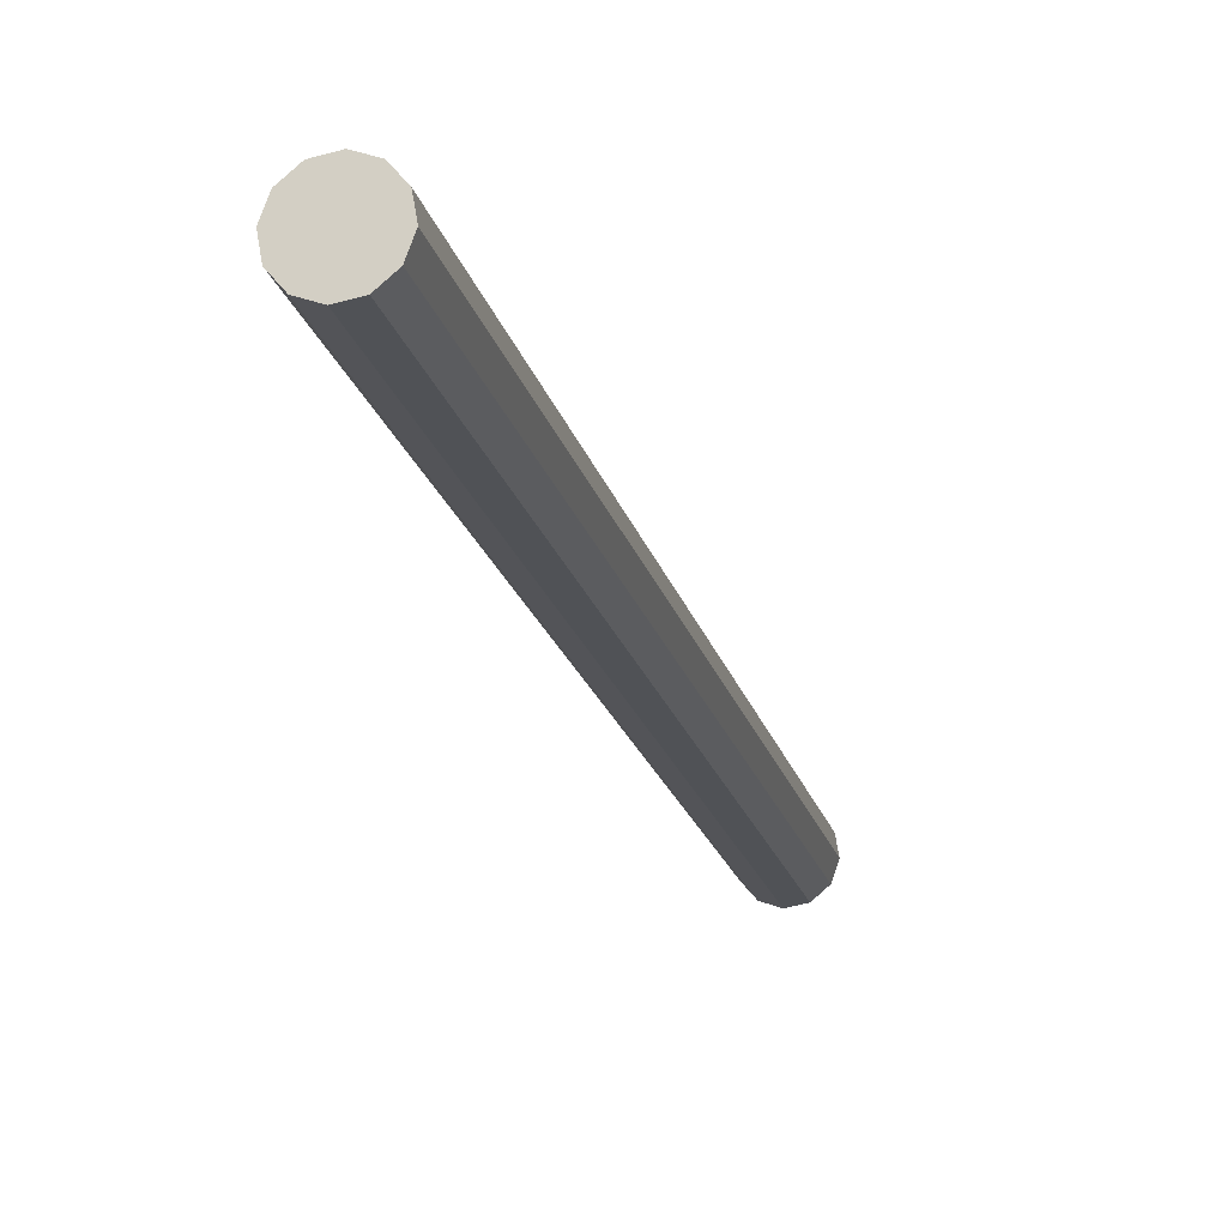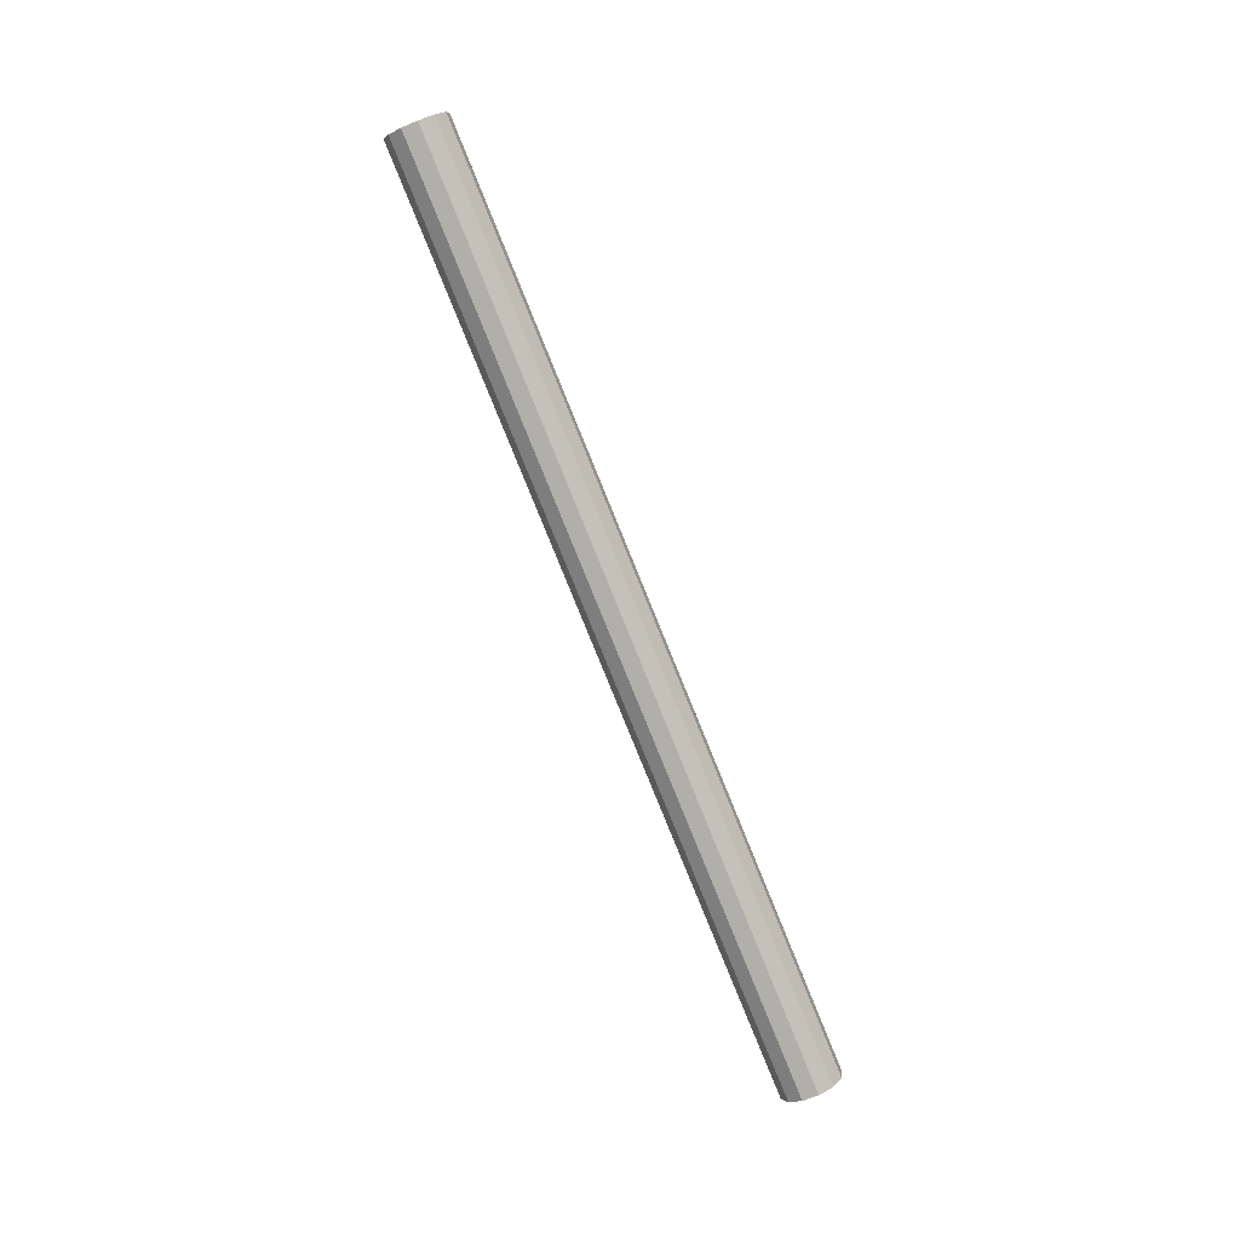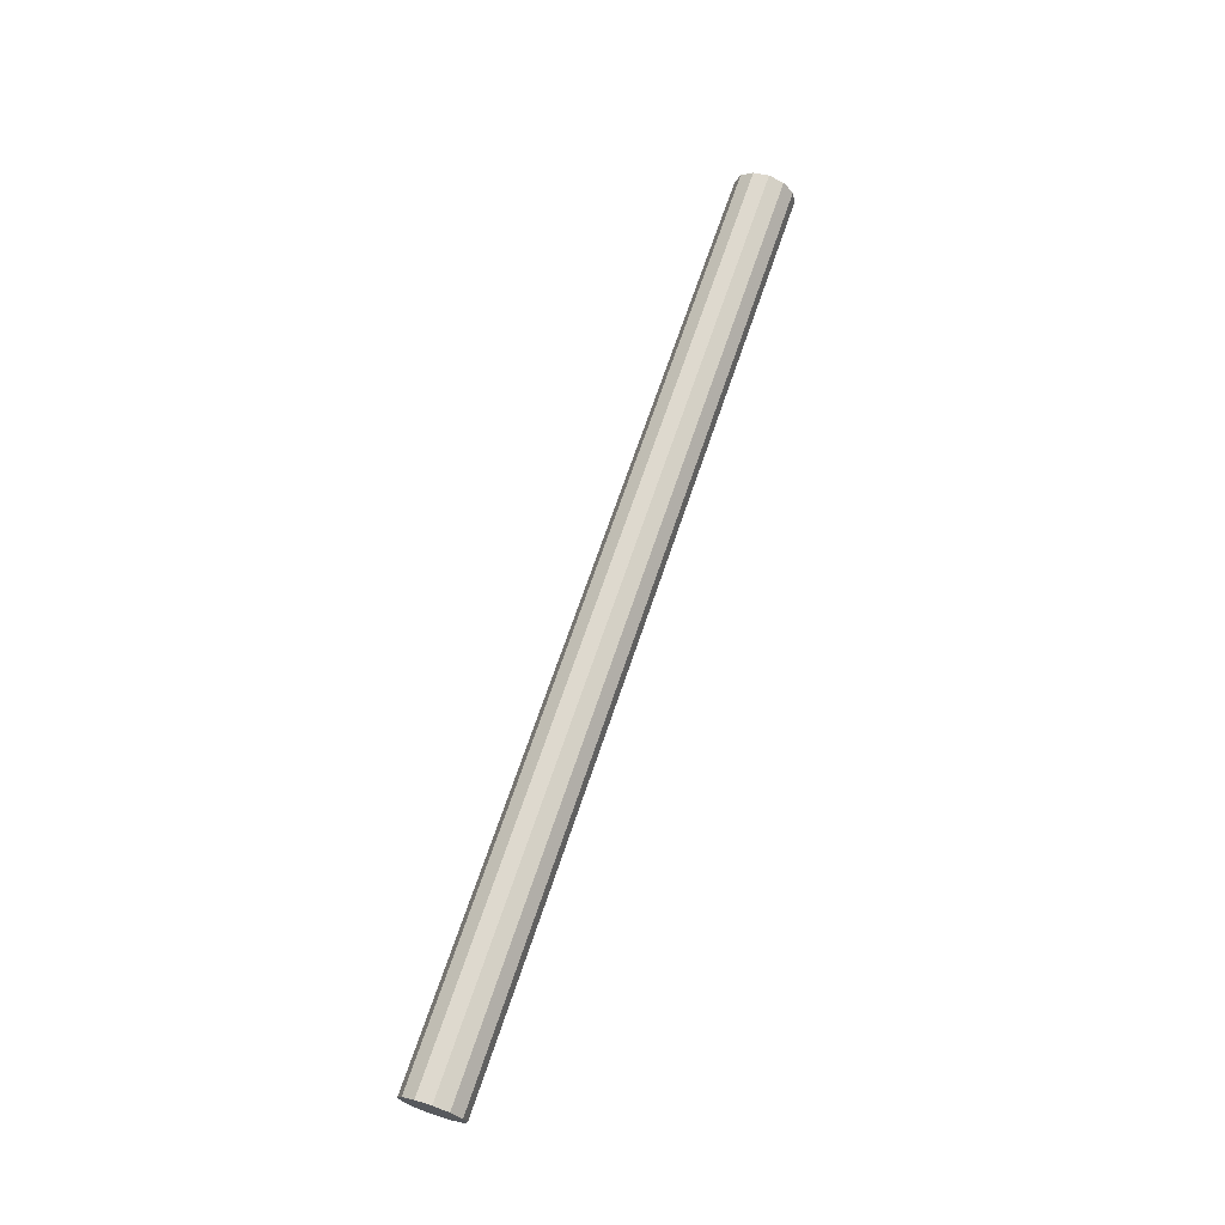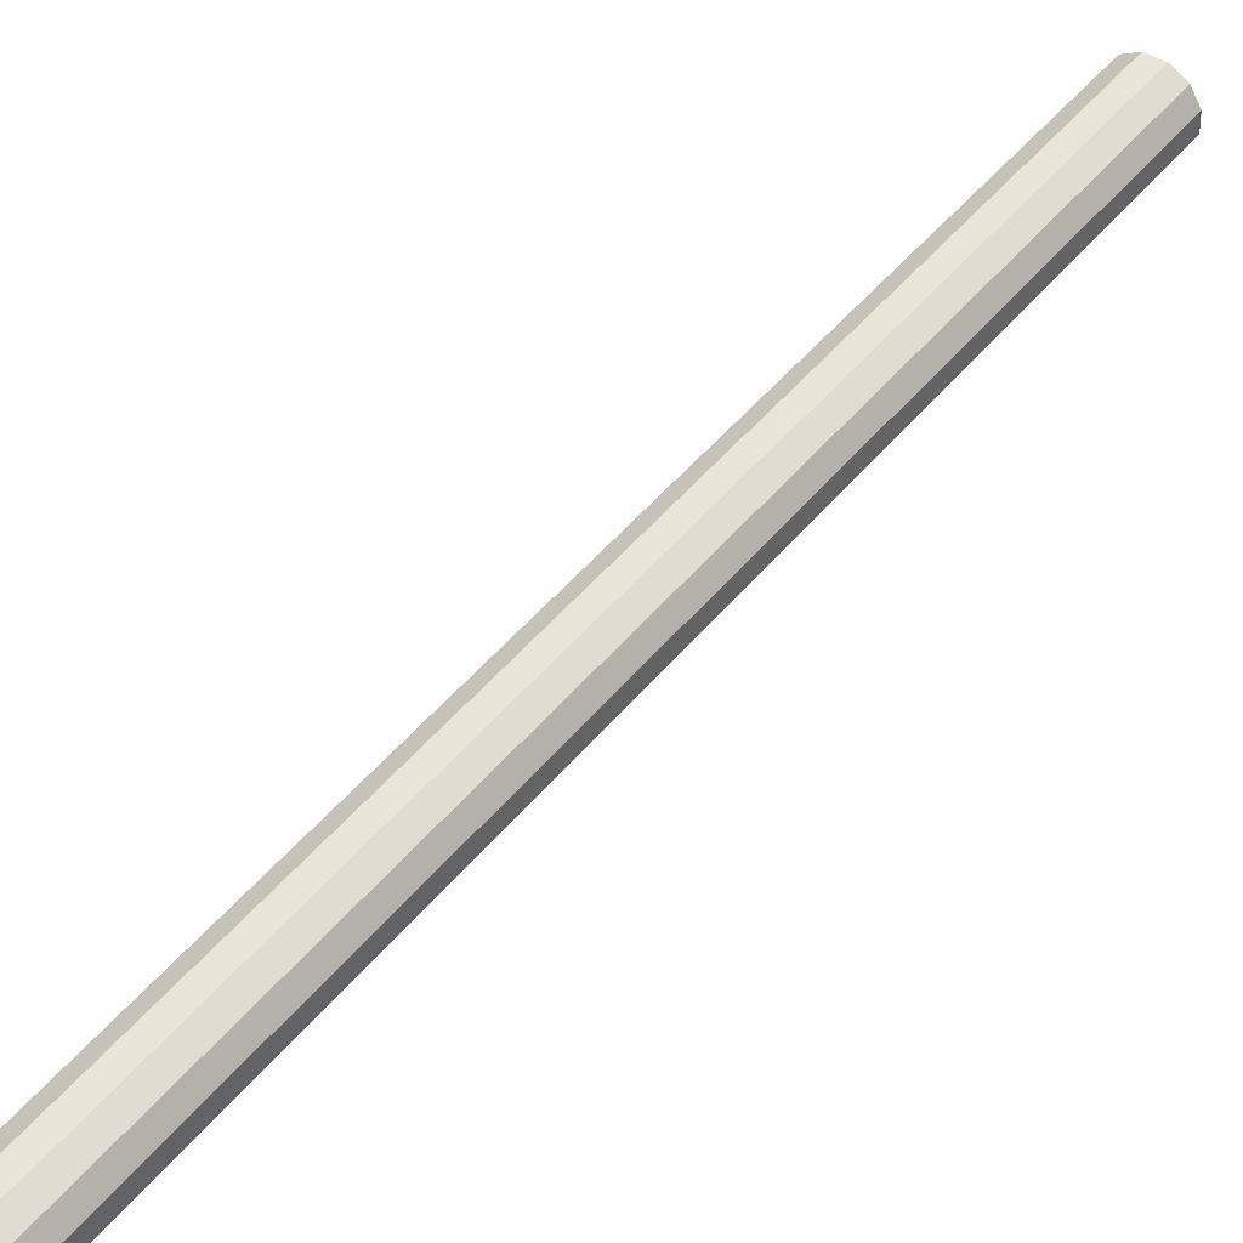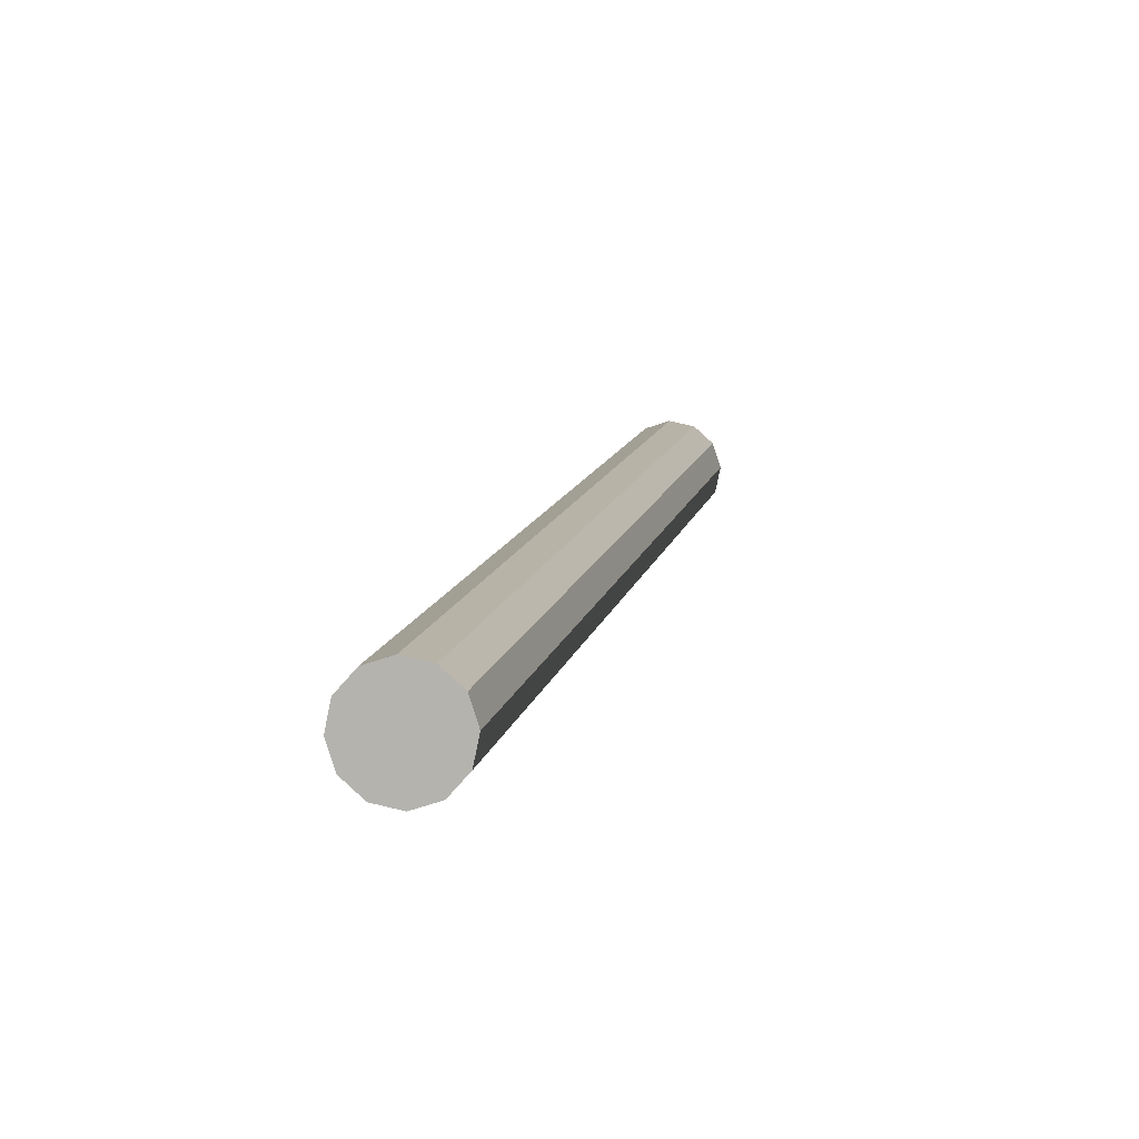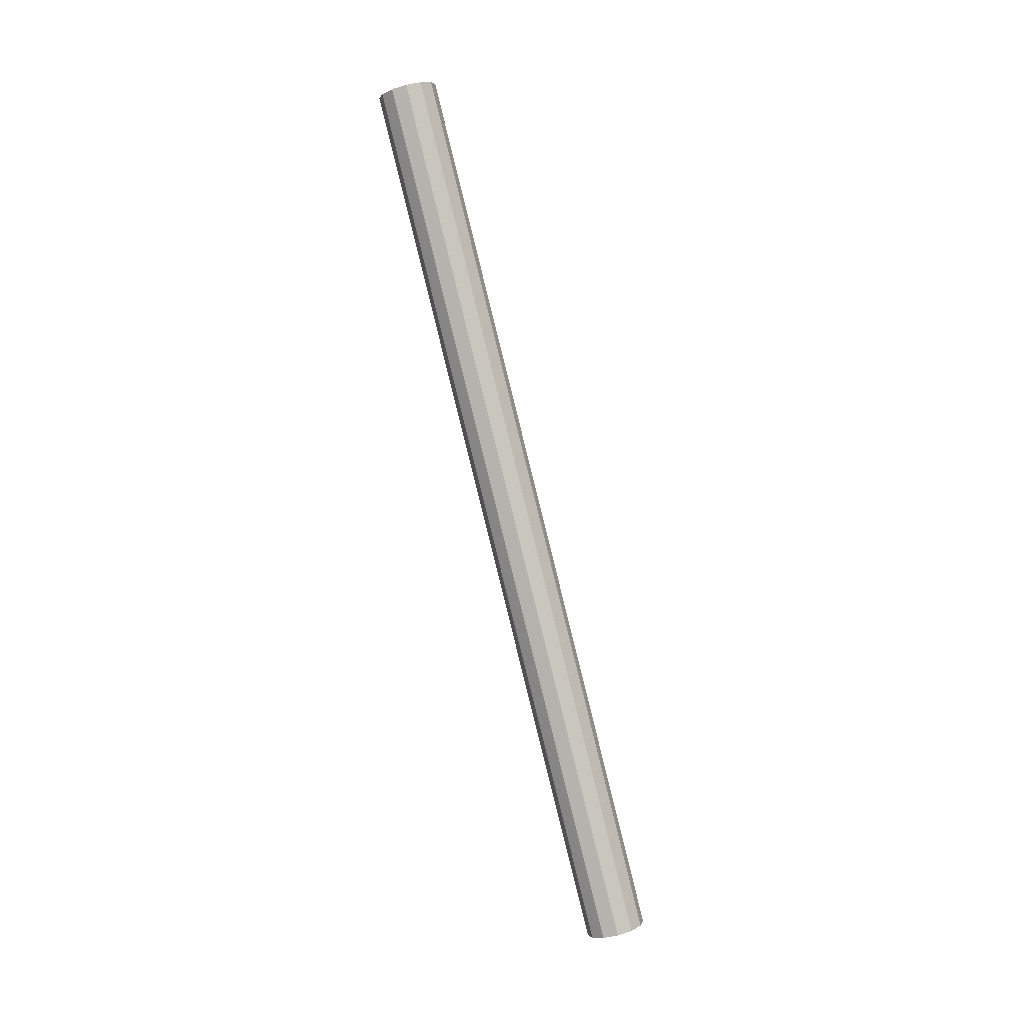
<metadata>
{"format":"obj","ext":"obj","renderer":"f3d","projection":"perspective","resolution":1024,"background":"white","views":[{"elev":4.4,"azim":-163.2,"up":"+Z"},{"elev":7.9,"azim":82.7,"up":"+Y"},{"elev":-33.5,"azim":-65.8,"up":"+Y"},{"elev":19.8,"azim":43.8,"up":"+Z"},{"elev":-14.3,"azim":11.9,"up":"+Z"},{"elev":-16.1,"azim":31.7,"up":"+Y"}]}
</metadata>
<code>
v 0 0 1.931
v -0.02415 -0.001373 1.931
v -0.06249 0.6732 2.203
v -0.03834 0.6746 2.203
v -0.02066 -0.005706 1.942
v -0.059 0.6689 2.215
v -0.01163 -0.008511 1.95
v -0.04997 0.6661 2.223
v 0.0005135 -0.009035 1.953
v -0.03782 0.6655 2.226
v 0.01252 -0.007139 1.95
v -0.02582 0.6674 2.223
v 0.02117 -0.003329 1.942
v -0.01717 0.6712 2.215
v 0.02415 0.001373 1.931
v -0.01419 0.6759 2.203
v 0.02066 0.005706 1.919
v -0.01768 0.6803 2.192
v 0.01163 0.008511 1.911
v -0.02671 0.6831 2.184
v -0.0005135 0.009035 1.908
v -0.03885 0.6836 2.181
v -0.01252 0.007139 1.911
v -0.05086 0.6817 2.184
v -0.02117 0.003329 1.919
v -0.05951 0.6779 2.192
f 2 1 5
f 2 5 3
f 3 5 6
f 3 6 4
f 5 1 7
f 5 7 6
f 6 7 8
f 6 8 4
f 7 1 9
f 7 9 8
f 8 9 10
f 8 10 4
f 9 1 11
f 9 11 10
f 10 11 12
f 10 12 4
f 11 1 13
f 11 13 12
f 12 13 14
f 12 14 4
f 13 1 15
f 13 15 14
f 14 15 16
f 14 16 4
f 15 1 17
f 15 17 16
f 16 17 18
f 16 18 4
f 17 1 19
f 17 19 18
f 18 19 20
f 18 20 4
f 19 1 21
f 19 21 20
f 20 21 22
f 20 22 4
f 21 1 23
f 21 23 22
f 22 23 24
f 22 24 4
f 23 1 25
f 23 25 24
f 24 25 26
f 24 26 4
f 25 1 2
f 25 2 26
f 26 2 3
f 26 3 4

</code>
